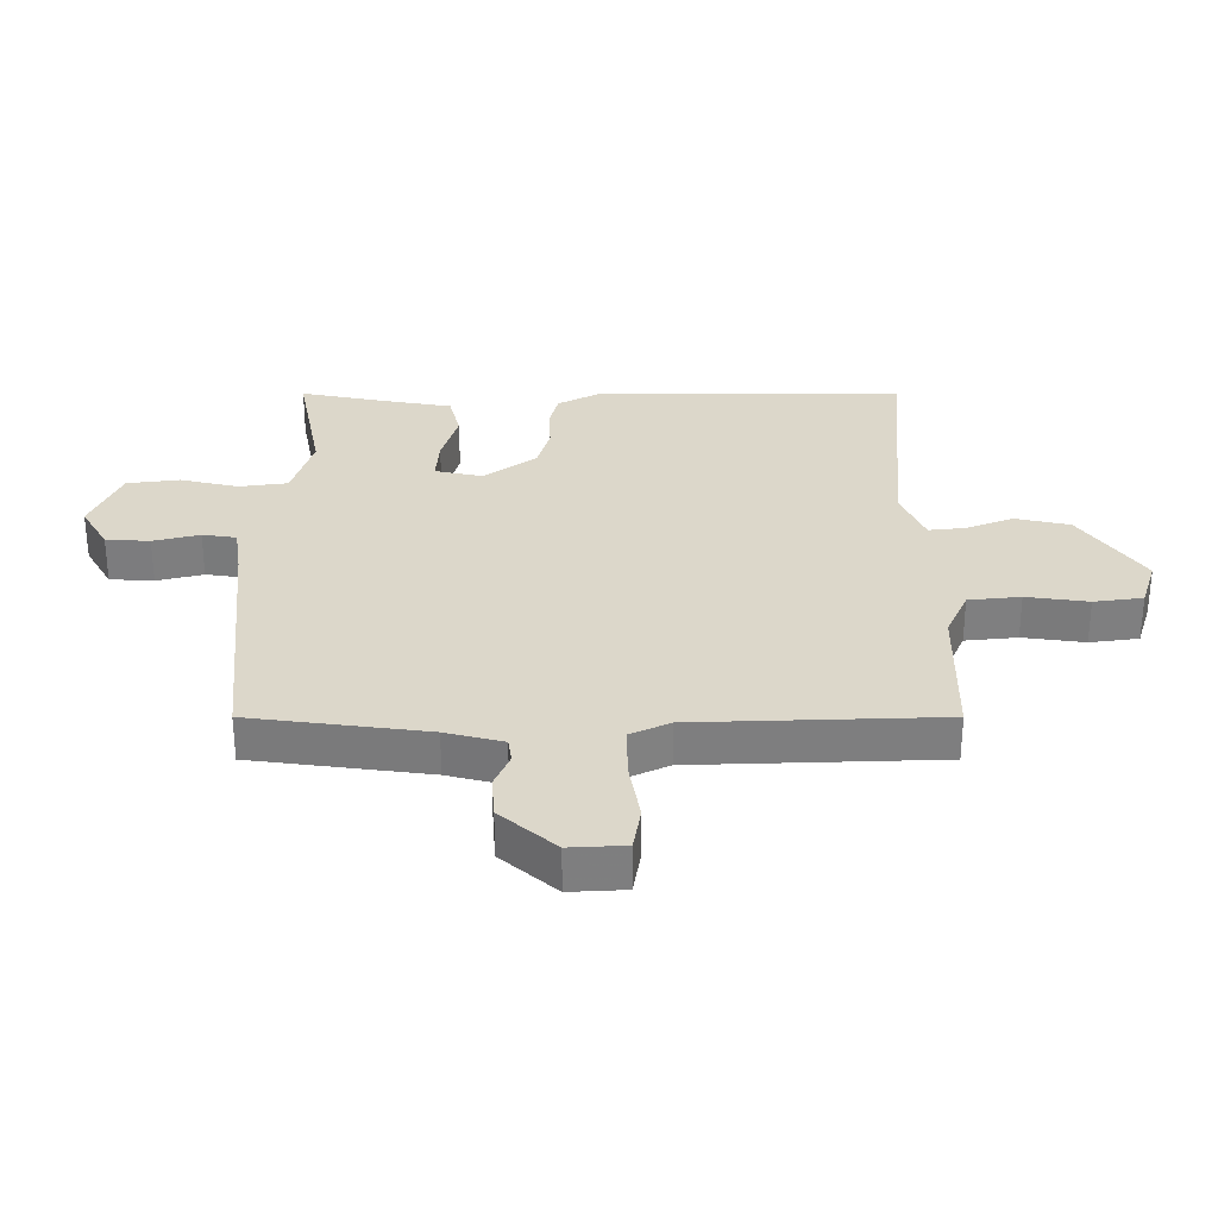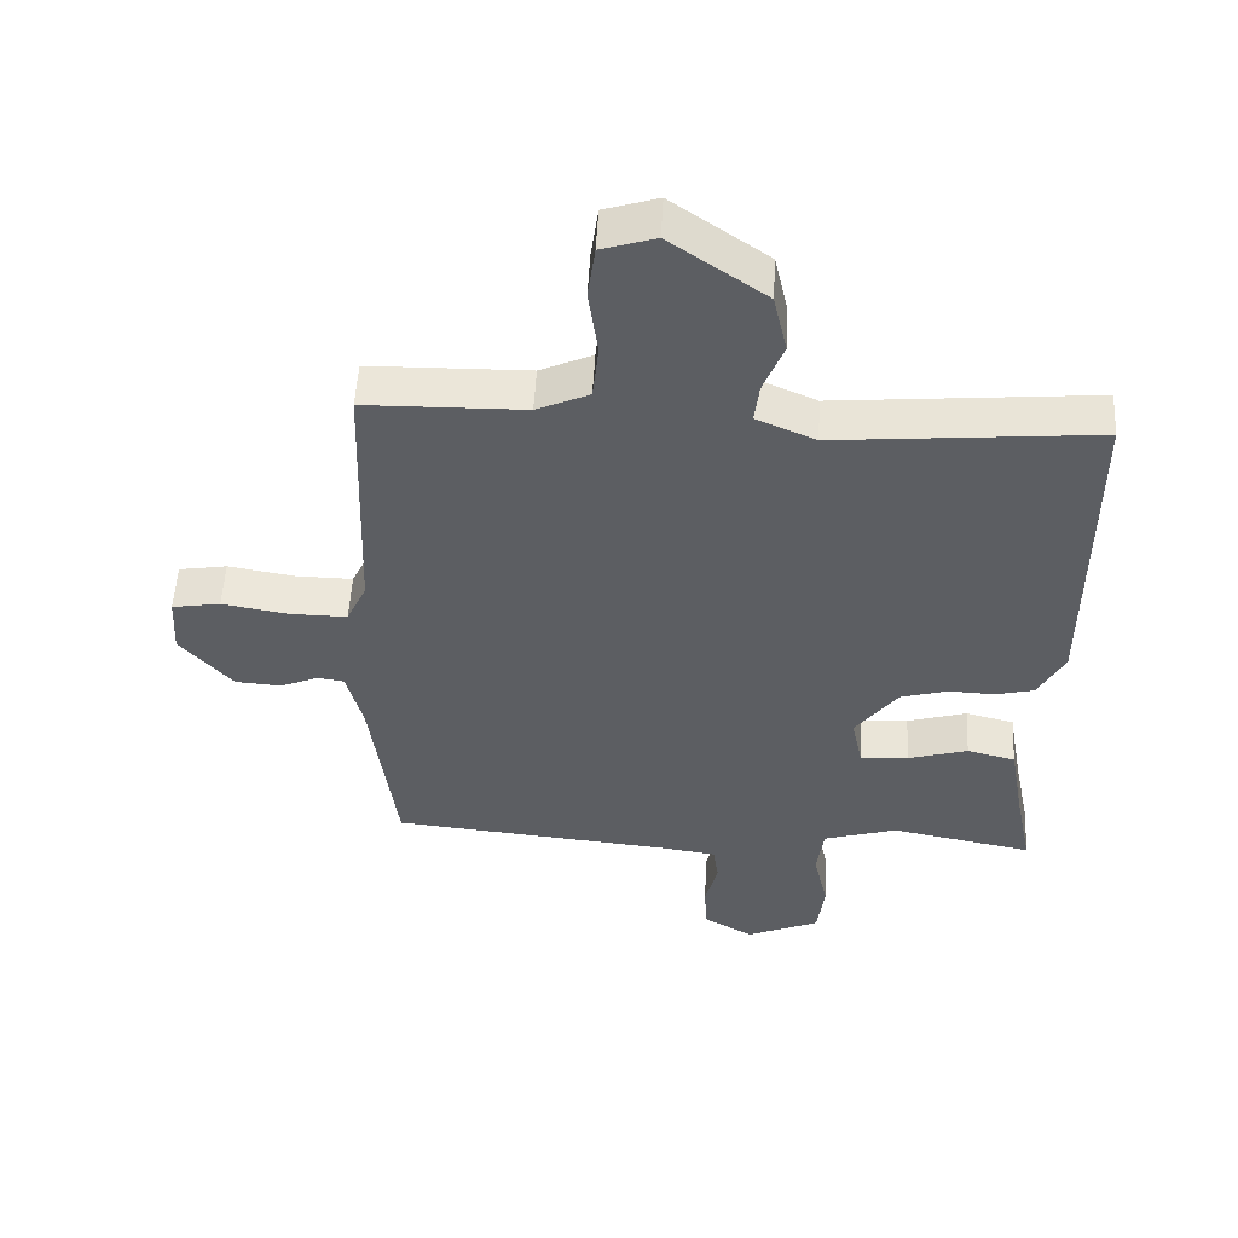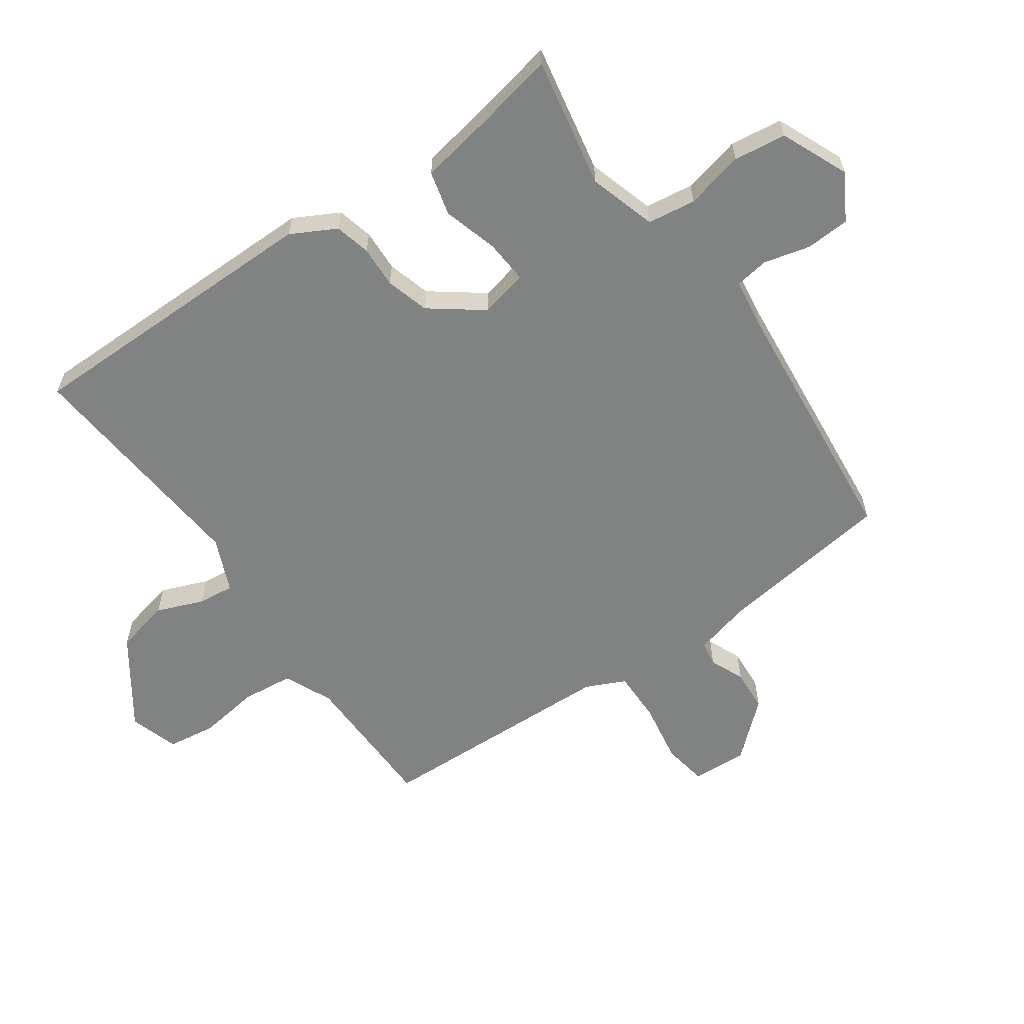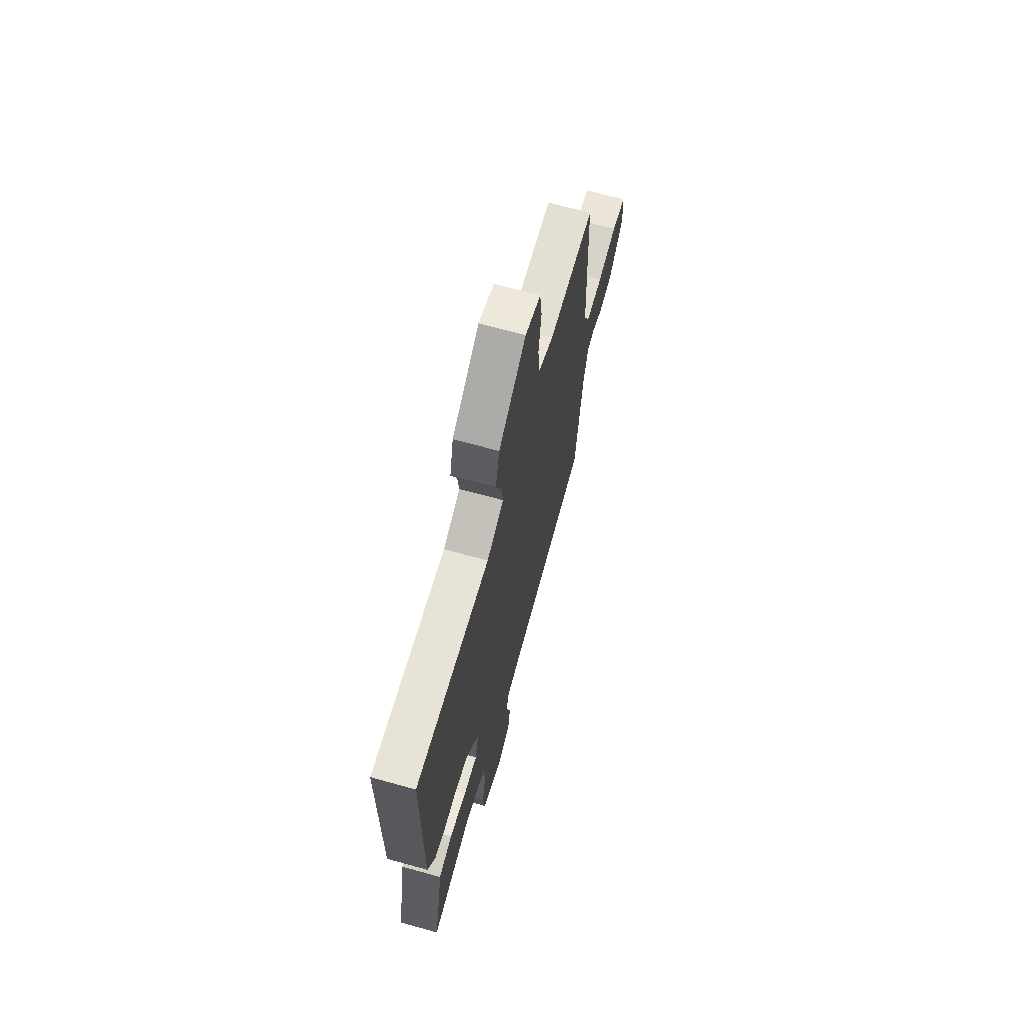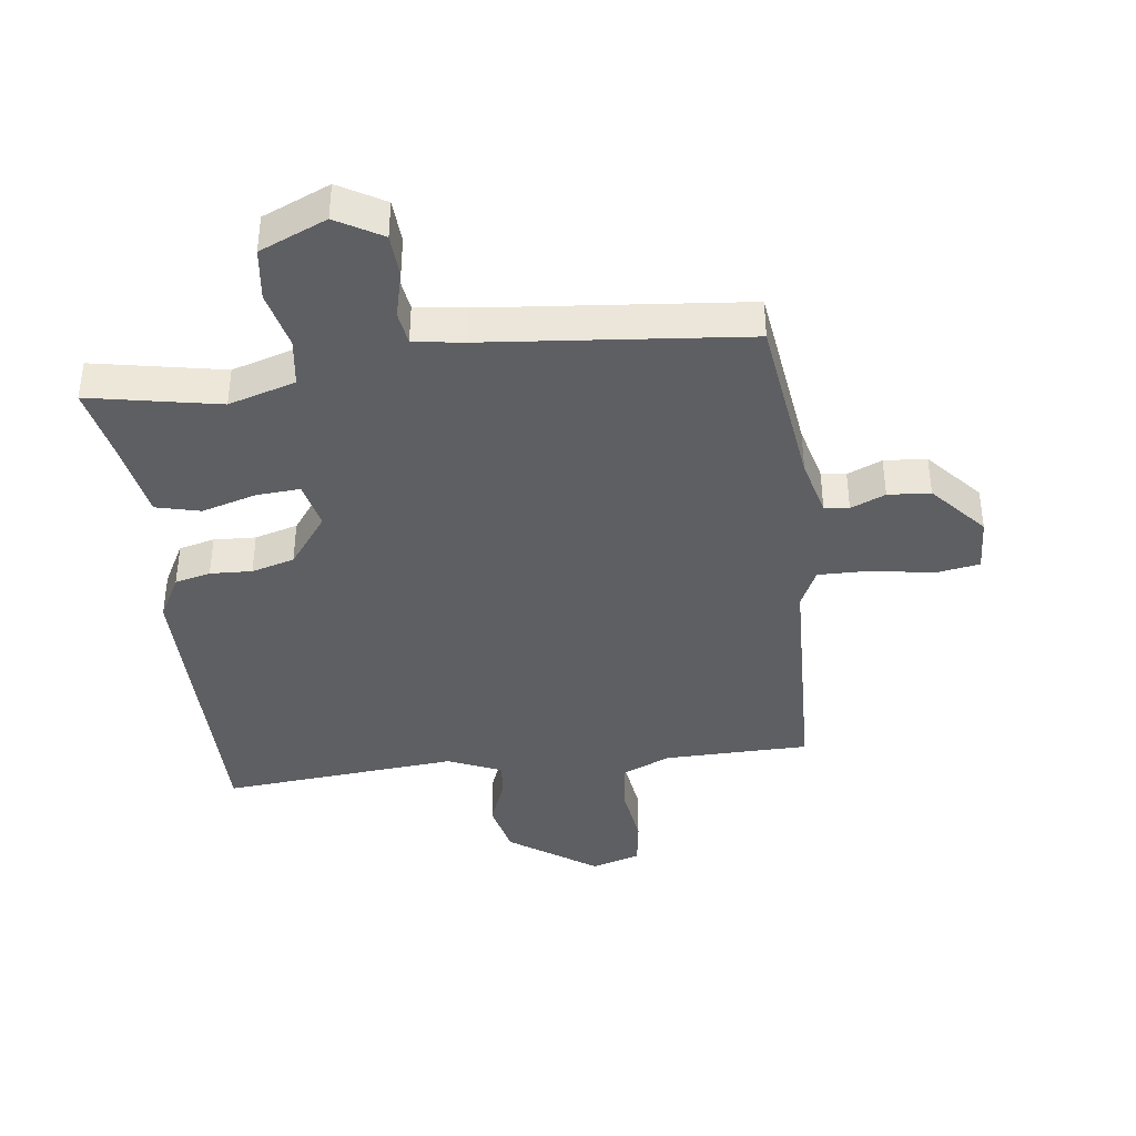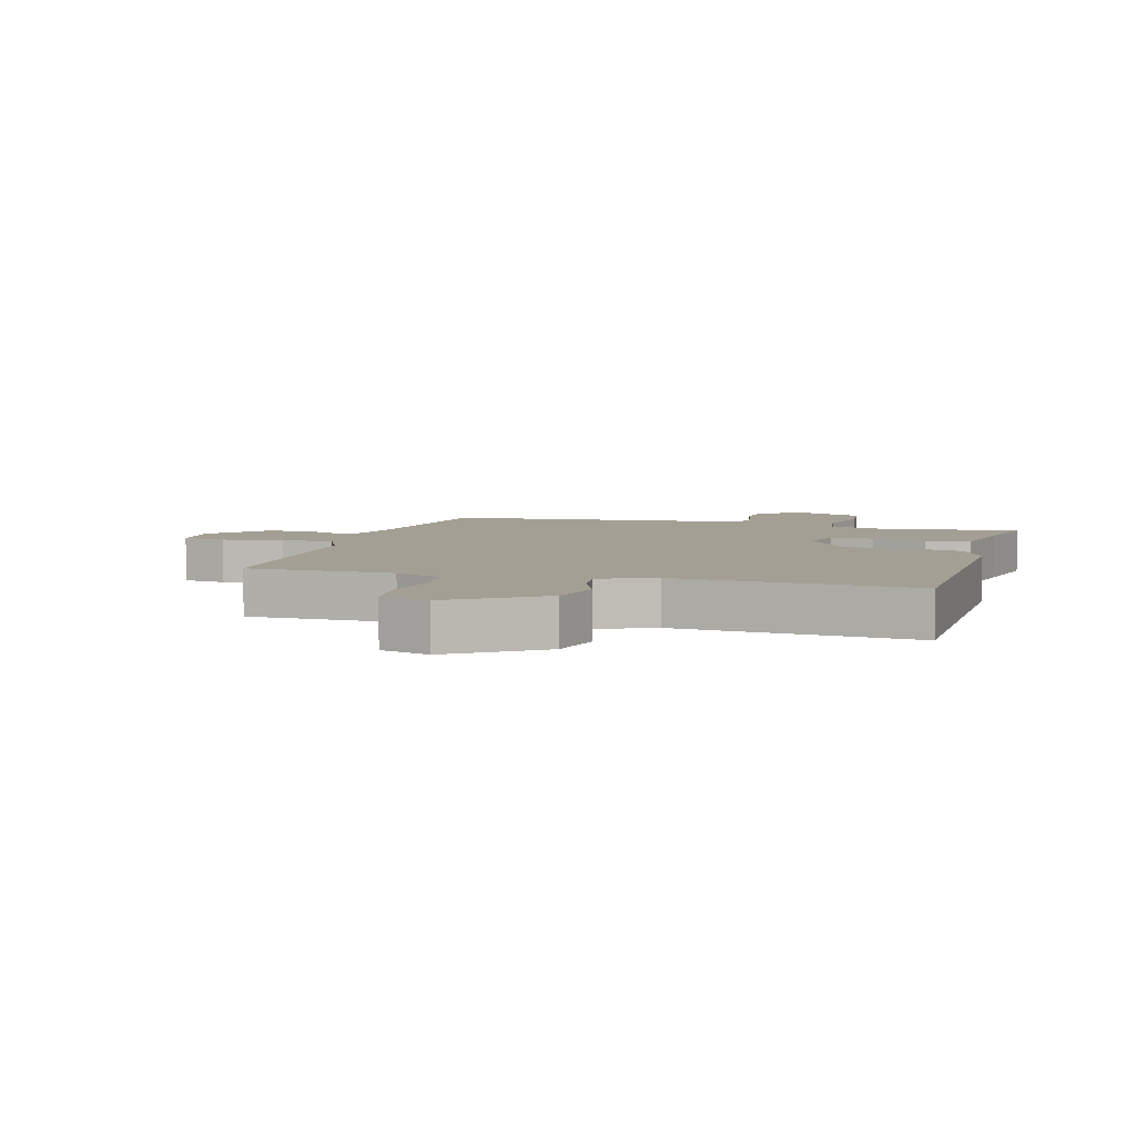
<metadata>
{"format":"obj","ext":"obj","renderer":"f3d","projection":"perspective","resolution":1024,"background":"white","views":[{"elev":30.7,"azim":-90.0,"up":"+Y"},{"elev":52.5,"azim":3.0,"up":"+Z"},{"elev":-60.6,"azim":125.1,"up":"+Y"},{"elev":67.7,"azim":105.5,"up":"+Z"},{"elev":-39.7,"azim":-172.8,"up":"+Y"},{"elev":5.5,"azim":16.2,"up":"+Y"}]}
</metadata>
<code>
v -0.5 0.07 -0.5
v -0.538 0.07 -0.214
v -0.562 0.07 -0.121
v -0.602 0.07 -0.115
v -0.658 0.07 -0.139
v -0.727 0.07 -0.134
v -0.805 0.07 -0.045
v -0.8 0.07 0.045
v -0.728 0.07 0.057
v -0.629 0.07 0.04
v -0.544 0.07 0.039
v -0.514 0.07 0.103
v -0.5 0.07 0.5
v -0.263 0.07 0.504
v -0.185 0.07 0.539
v -0.176 0.07 0.623
v -0.19 0.07 0.723
v -0.179 0.07 0.802
v -0.099 0.07 0.827
v 0.043 0.07 0.728
v 0.063 0.07 0.639
v 0.033 0.07 0.563
v 0.026 0.07 0.504
v 0.114 0.07 0.466
v 0.5 0.07 0.5
v 0.501 0.07 0.003
v 0.462 0.07 -0.07
v 0.404 0.07 -0.084
v 0.336 0.07 -0.081
v 0.266 0.07 -0.101
v 0.203 0.07 -0.185
v 0.22 0.07 -0.263
v 0.291 0.07 -0.258
v 0.38 0.07 -0.232
v 0.452 0.07 -0.25
v 0.474 0.07 -0.373
v 0.5 0.07 -0.5
v 0.288 0.07 -0.459
v 0.179 0.07 -0.492
v 0.168 0.07 -0.57
v 0.19 0.07 -0.665
v 0.179 0.07 -0.75
v 0.07 0.07 -0.797
v -0.004 0.07 -0.754
v -0.008 0.07 -0.683
v 0.011 0.07 -0.608
v 0.003 0.07 -0.553
v -0.079 0.07 -0.541
v -0.5 0 -0.5
v -0.538 0 -0.214
v -0.562 0 -0.121
v -0.602 0 -0.115
v -0.658 0 -0.139
v -0.727 0 -0.134
v -0.805 0 -0.045
v -0.8 0 0.045
v -0.728 0 0.057
v -0.629 0 0.04
v -0.544 0 0.039
v -0.514 0 0.103
v -0.5 0 0.5
v -0.263 0 0.504
v -0.185 0 0.539
v -0.176 0 0.623
v -0.19 0 0.723
v -0.179 0 0.802
v -0.099 0 0.827
v 0.043 0 0.728
v 0.063 0 0.639
v 0.033 0 0.563
v 0.026 0 0.504
v 0.114 0 0.466
v 0.5 0 0.5
v 0.501 0 0.003
v 0.462 0 -0.07
v 0.404 0 -0.084
v 0.336 0 -0.081
v 0.266 0 -0.101
v 0.203 0 -0.185
v 0.22 0 -0.263
v 0.291 0 -0.258
v 0.38 0 -0.232
v 0.452 0 -0.25
v 0.474 0 -0.373
v 0.5 0 -0.5
v 0.288 0 -0.459
v 0.179 0 -0.492
v 0.168 0 -0.57
v 0.19 0 -0.665
v 0.179 0 -0.75
v 0.07 0 -0.797
v -0.004 0 -0.754
v -0.008 0 -0.683
v 0.011 0 -0.608
v 0.003 0 -0.553
v -0.079 0 -0.541
f 44 45 46
f 43 44 46
f 42 43 46
f 41 42 46
f 40 41 46
f 39 40 46 47
f 36 37 38
f 36 38 39
f 35 36 39
f 34 35 39
f 33 34 39
f 39 47 48
f 33 39 48
f 32 33 48
f 27 28 29
f 26 27 29
f 25 26 29
f 24 25 29
f 23 24 29 30
f 20 21 22
f 19 20 22
f 18 19 22
f 17 18 22
f 16 17 22
f 15 16 22 23
f 23 30 31
f 15 23 31
f 14 15 31
f 8 9 10
f 7 8 10
f 6 7 10
f 5 6 10
f 4 5 10
f 3 4 10 11
f 2 3 11 12
f 32 48 1
f 31 32 1
f 14 31 1
f 13 14 1
f 12 13 1
f 1 2 12
f 94 93 92
f 94 92 91
f 94 91 90
f 94 90 89
f 94 89 88
f 95 94 88 87
f 86 85 84
f 87 86 84
f 87 84 83
f 87 83 82
f 87 82 81
f 96 95 87
f 96 87 81
f 96 81 80
f 77 76 75
f 77 75 74
f 77 74 73
f 77 73 72
f 78 77 72 71
f 70 69 68
f 70 68 67
f 70 67 66
f 70 66 65
f 70 65 64
f 71 70 64 63
f 79 78 71
f 79 71 63
f 79 63 62
f 58 57 56
f 58 56 55
f 58 55 54
f 58 54 53
f 58 53 52
f 59 58 52 51
f 60 59 51 50
f 49 96 80
f 49 80 79
f 49 79 62
f 49 62 61
f 49 61 60
f 60 50 49
f 1 49 50 2
f 2 50 51 3
f 3 51 52 4
f 4 52 53 5
f 5 53 54 6
f 6 54 55 7
f 7 55 56 8
f 8 56 57 9
f 9 57 58 10
f 10 58 59 11
f 11 59 60 12
f 12 60 61 13
f 13 61 62 14
f 14 62 63 15
f 15 63 64 16
f 16 64 65 17
f 17 65 66 18
f 18 66 67 19
f 19 67 68 20
f 20 68 69 21
f 21 69 70 22
f 22 70 71 23
f 23 71 72 24
f 24 72 73 25
f 25 73 74 26
f 26 74 75 27
f 27 75 76 28
f 28 76 77 29
f 29 77 78 30
f 30 78 79 31
f 31 79 80 32
f 32 80 81 33
f 33 81 82 34
f 34 82 83 35
f 35 83 84 36
f 36 84 85 37
f 37 85 86 38
f 38 86 87 39
f 39 87 88 40
f 40 88 89 41
f 41 89 90 42
f 42 90 91 43
f 43 91 92 44
f 44 92 93 45
f 45 93 94 46
f 46 94 95 47
f 47 95 96 48
f 48 96 49 1

</code>
